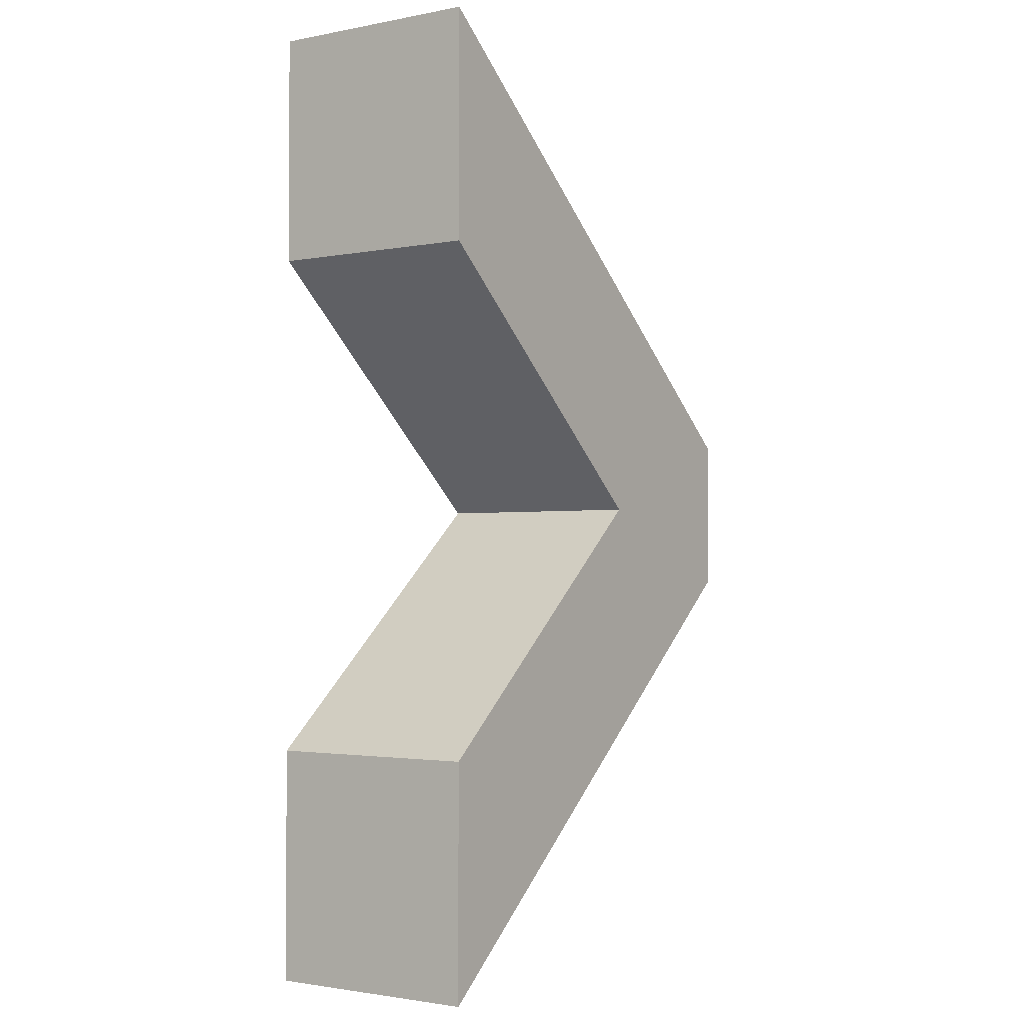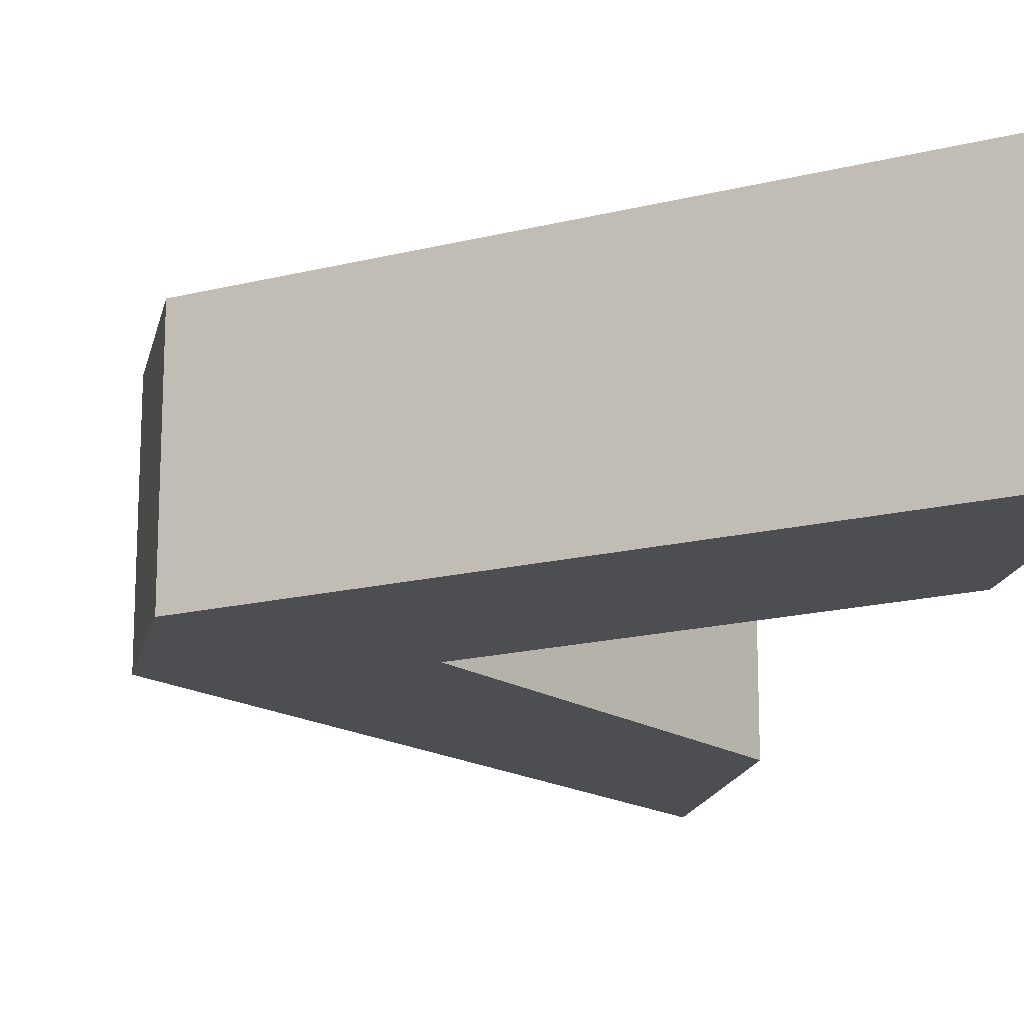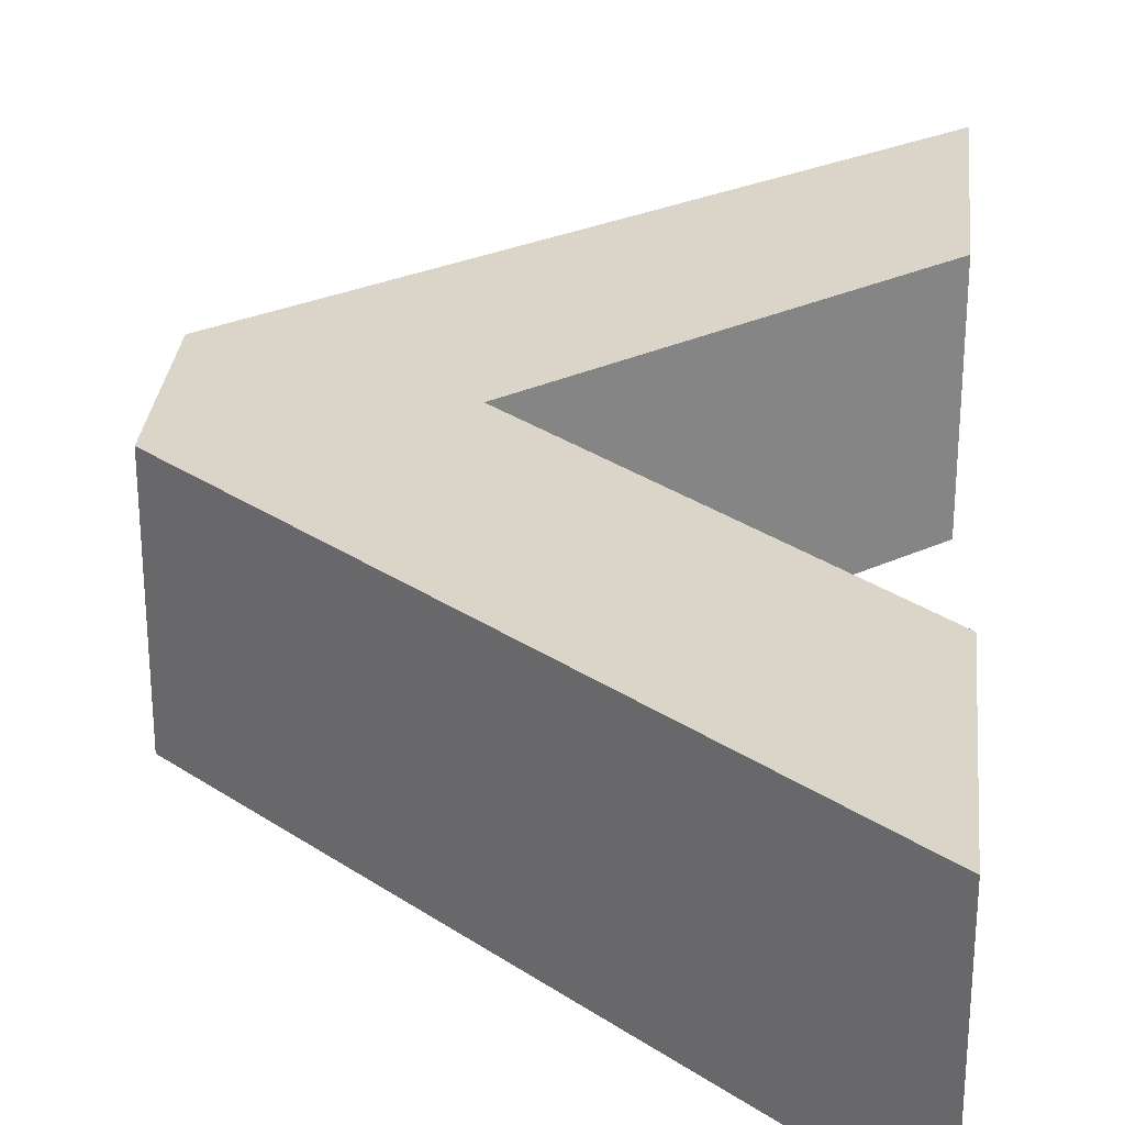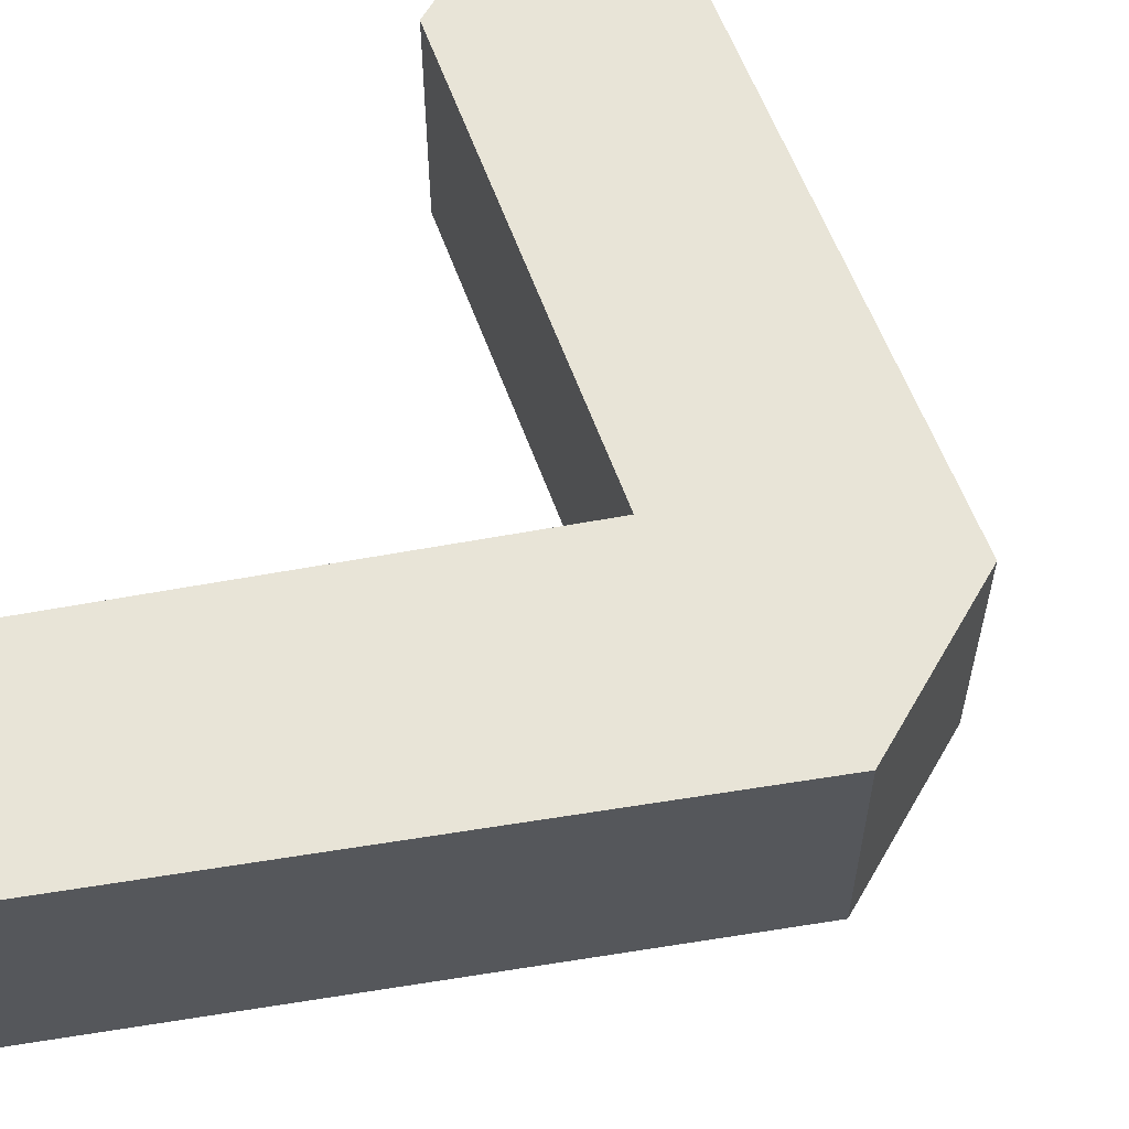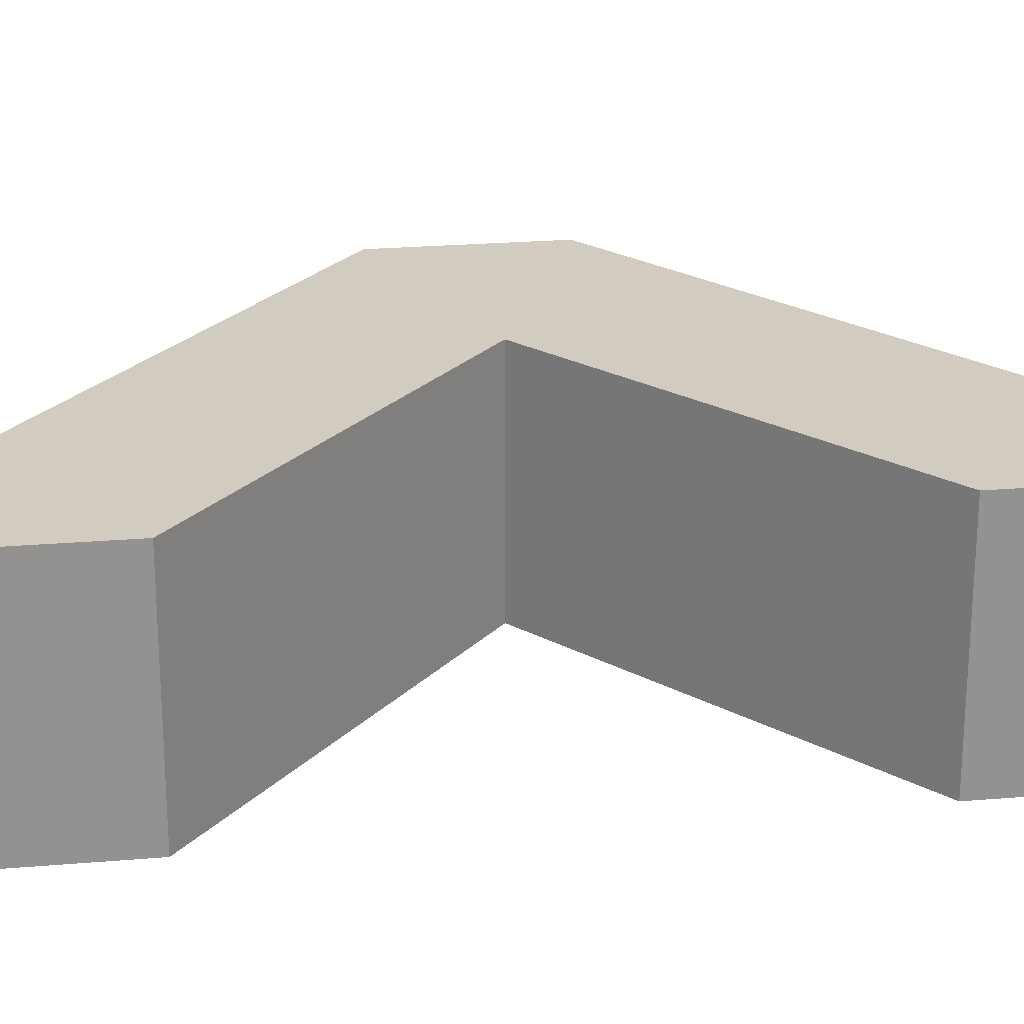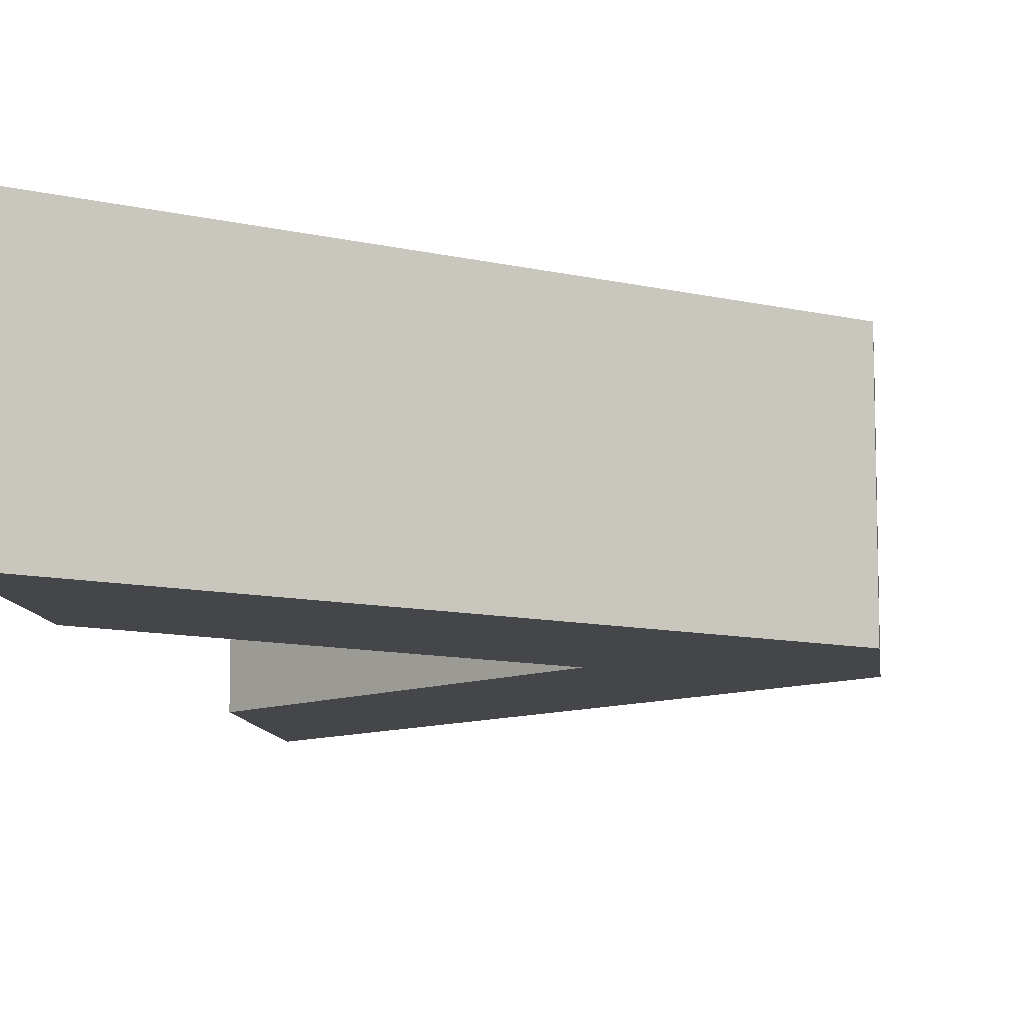
<metadata>
{"format":"obj","ext":"obj","renderer":"f3d","projection":"perspective","resolution":1024,"background":"white","views":[{"elev":-2.0,"azim":124.4,"up":"+Y"},{"elev":-16.9,"azim":-12.0,"up":"+Z"},{"elev":29.1,"azim":5.6,"up":"+Z"},{"elev":61.3,"azim":-150.3,"up":"+Z"},{"elev":24.0,"azim":82.0,"up":"+Z"},{"elev":-9.8,"azim":-173.1,"up":"+Z"}]}
</metadata>
<code>
v -0.4392 0.4599 0.1912
v 0 0.8148 0.1912
v -0.4392 0.3221 0.1912
v 0 -0.03571 0.1912
v 0 0.17 0.1912
v -0.2622 0.3911 0.1912
v 0 0.6133 0.1912
v -0.2622 0.3911 0
v -0.4392 0.3221 0
v 0 -0.03571 0
v 0 0.17 0
v -0.4392 0.4599 0
v 0 0.6133 0
v 0 0.8148 0
f 8 11 10 9
f 12 8 9
f 12 14 13 8
f 6 3 4 5
f 1 3 6
f 1 6 7 2
f 3 9 10 4
f 4 10 11 5
f 5 11 8 6
f 1 12 9 3
f 6 8 13 7
f 2 14 12 1
f 2 7 13 14

</code>
